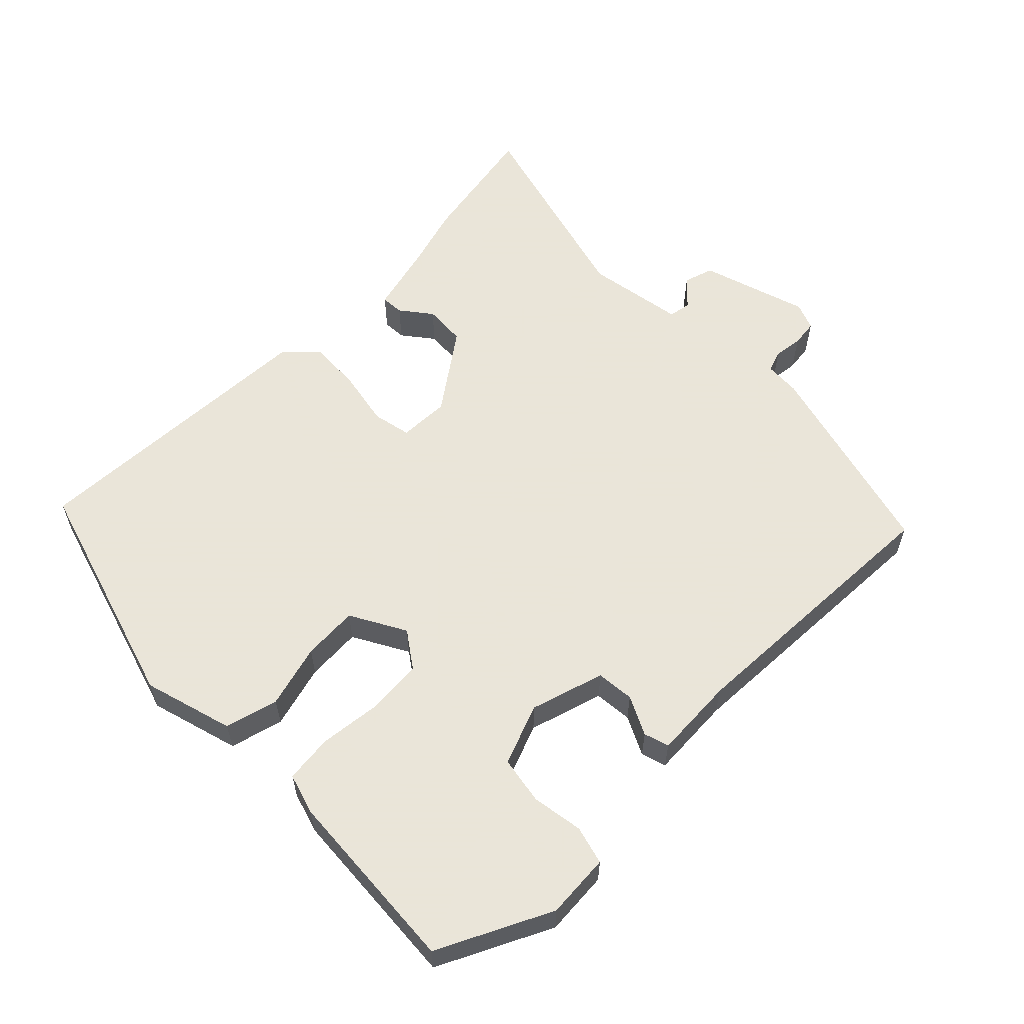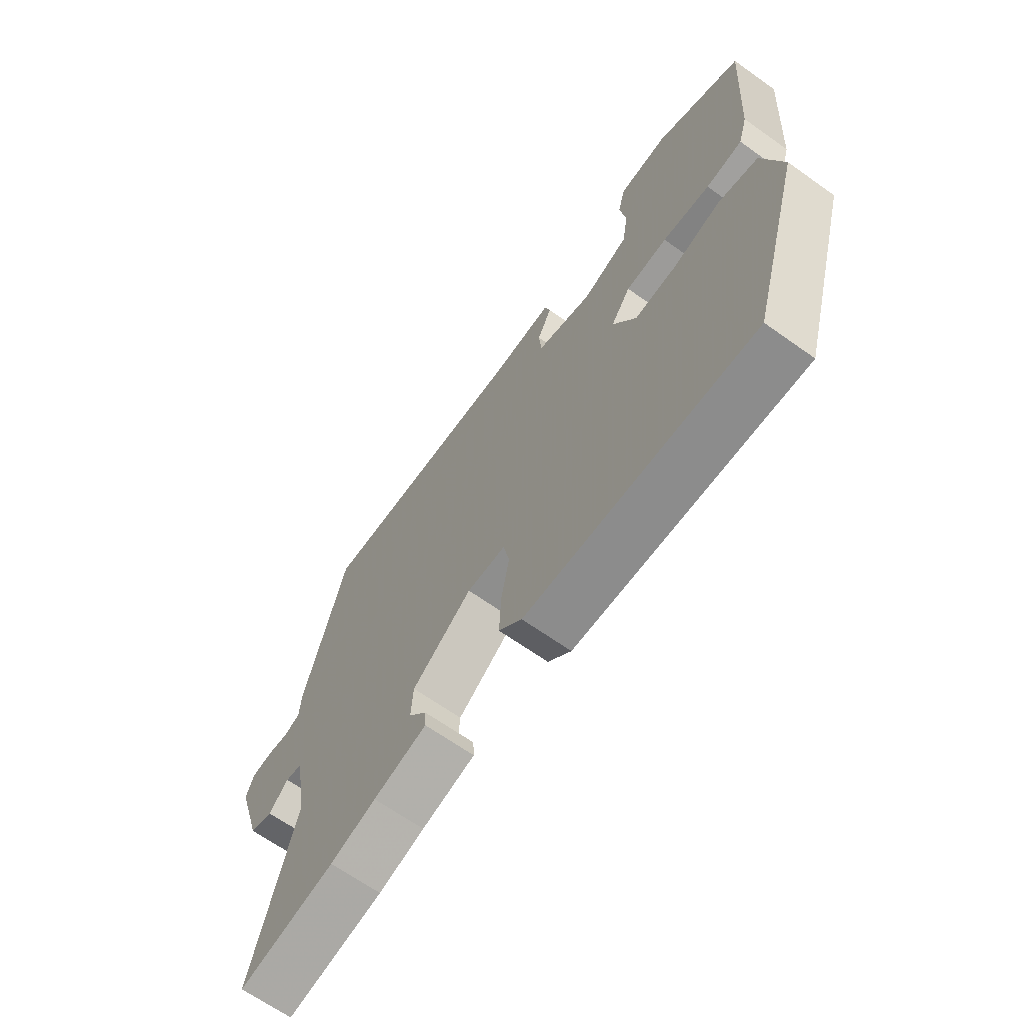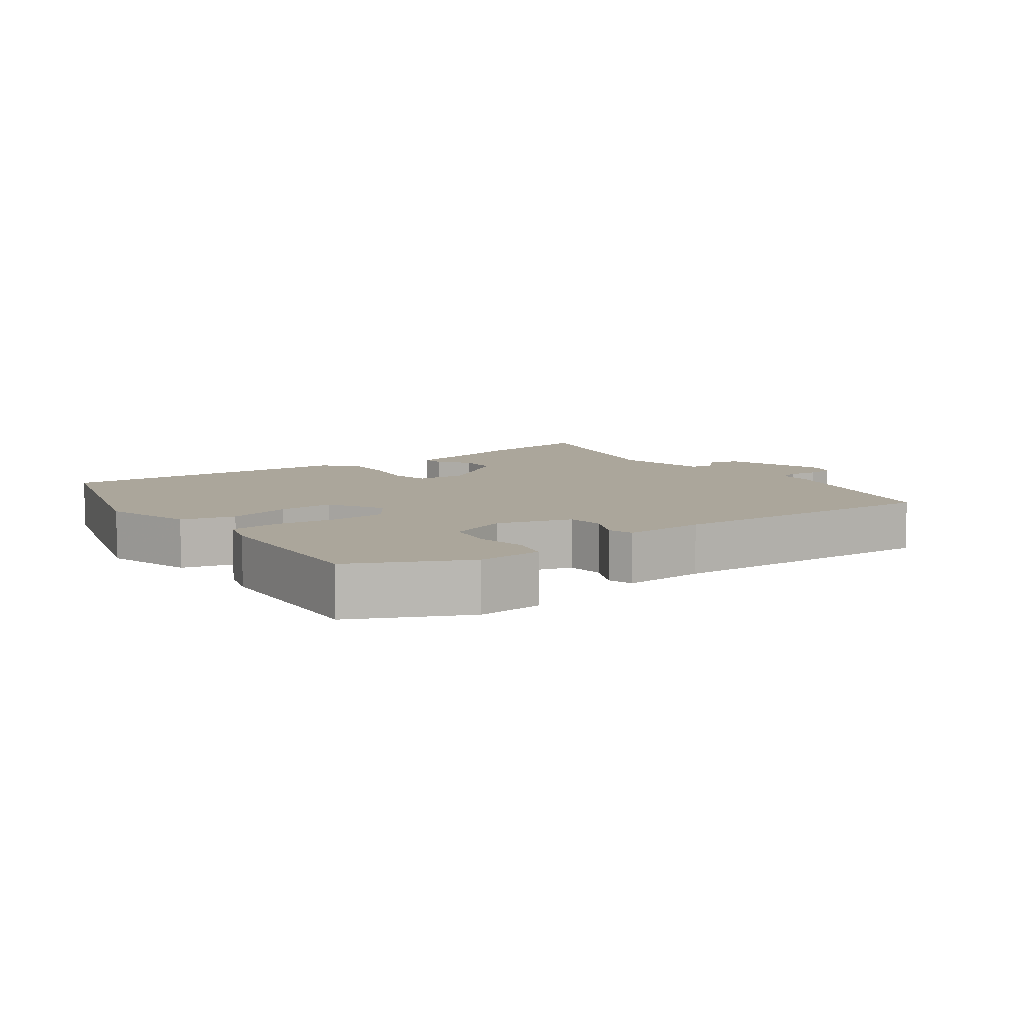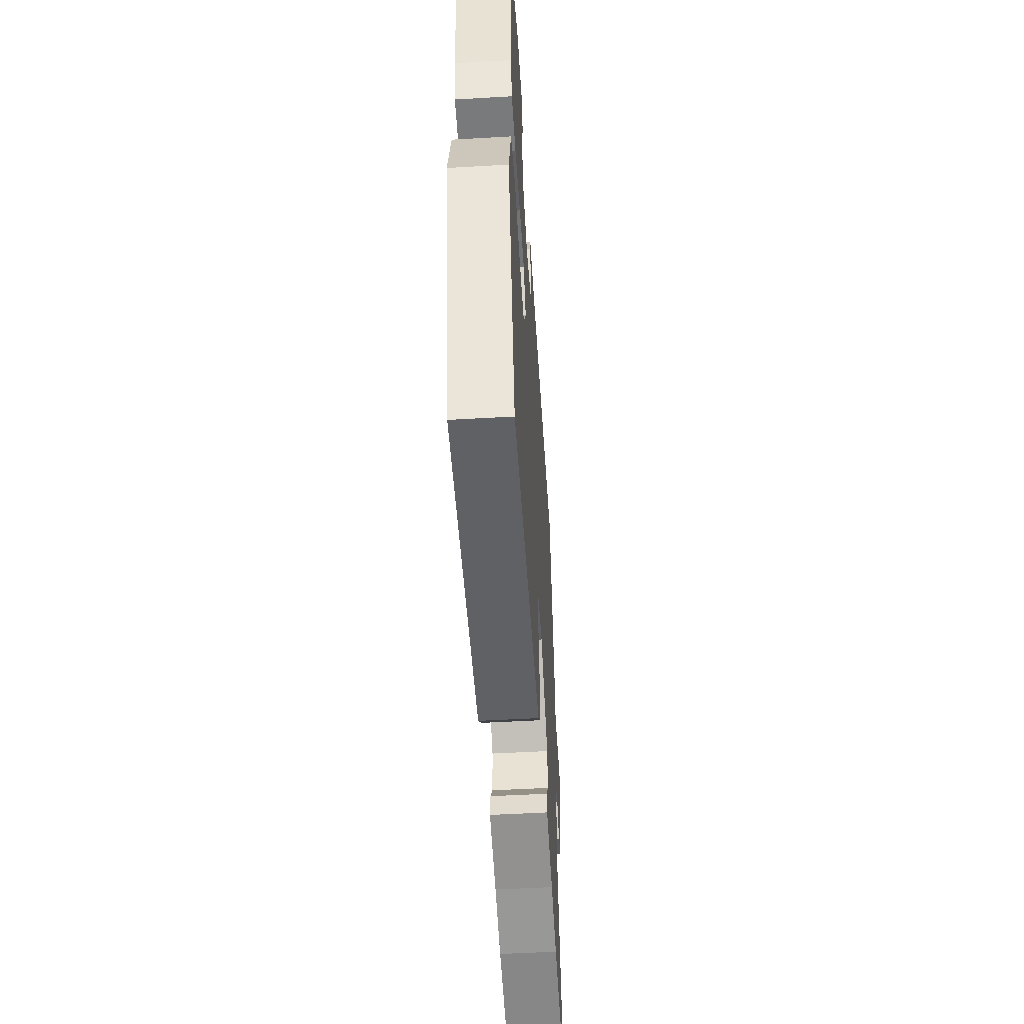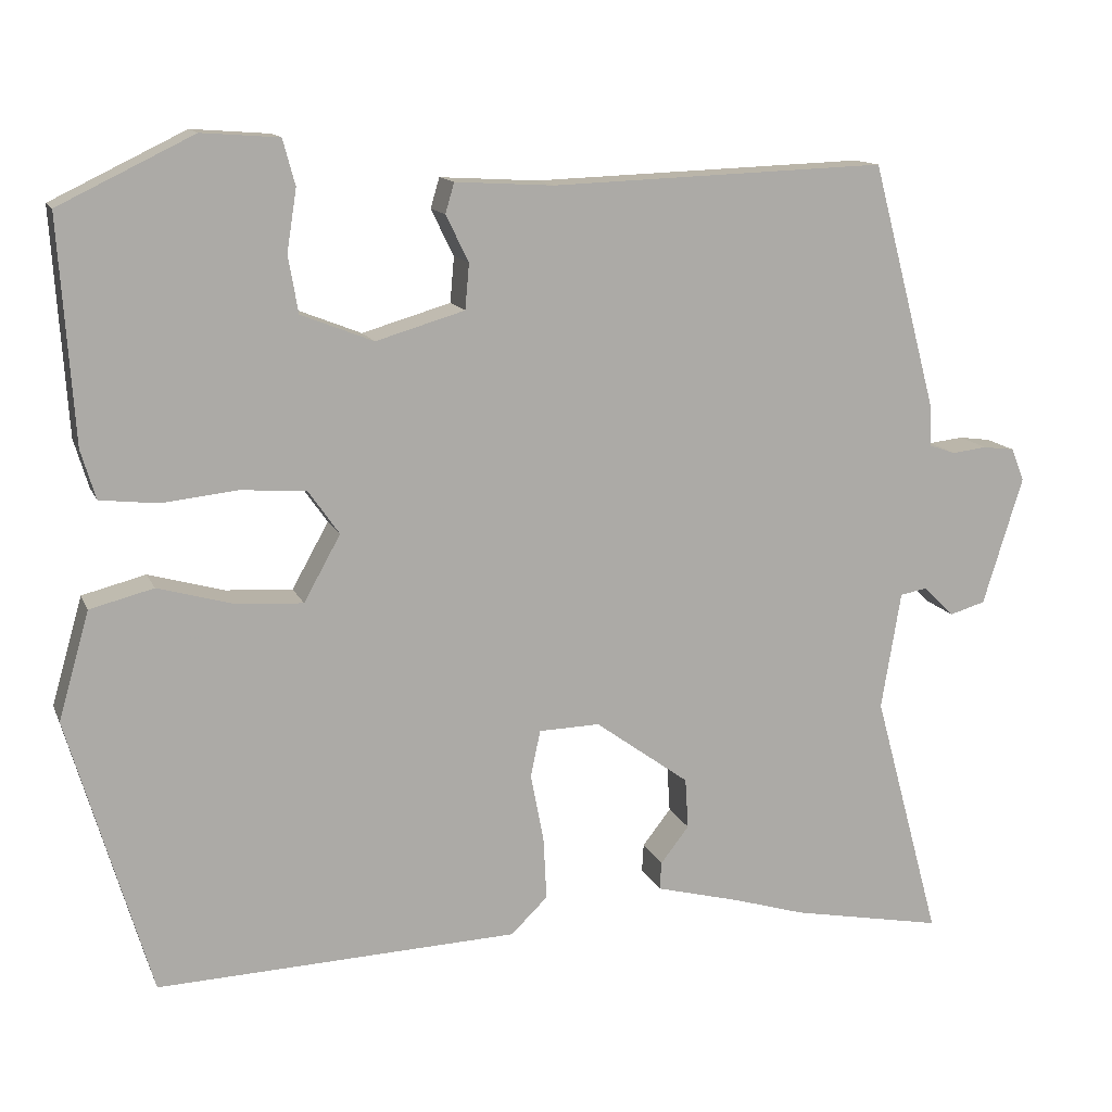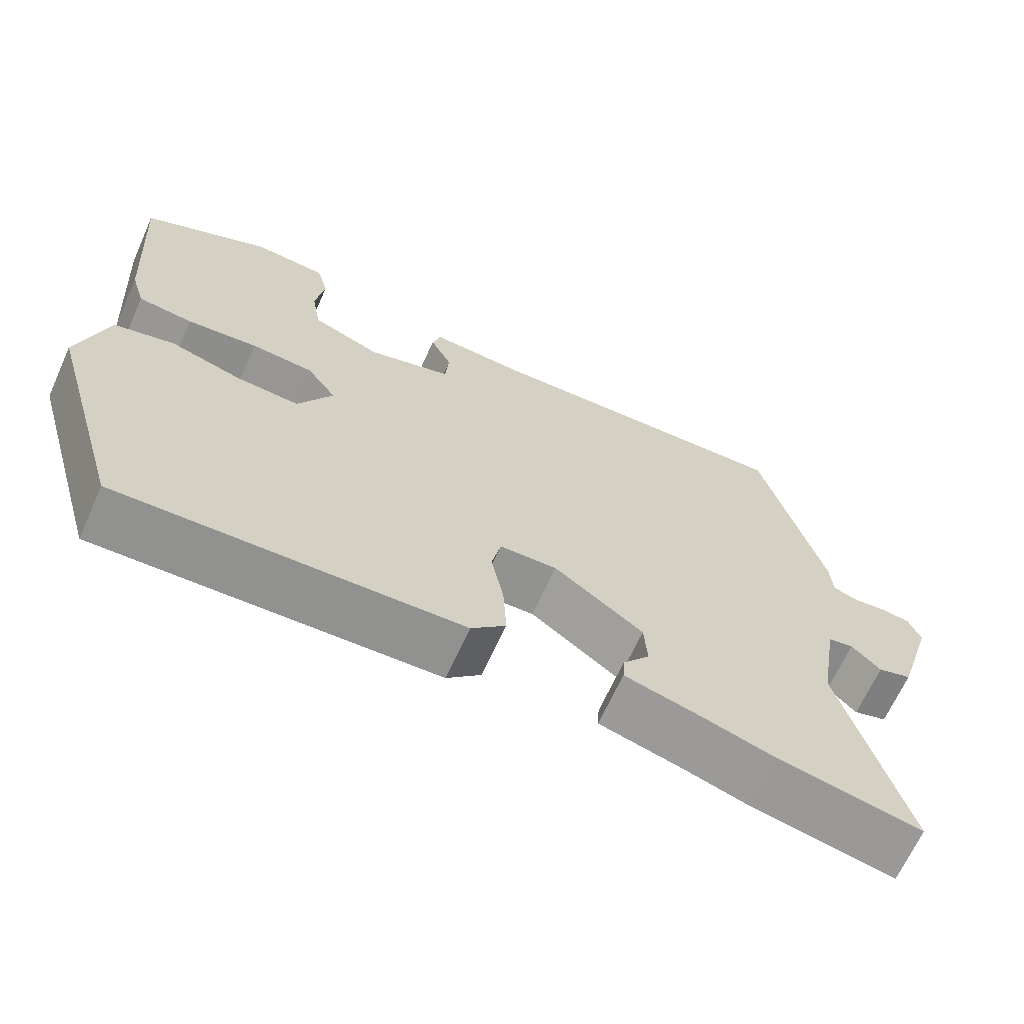
<metadata>
{"format":"obj","ext":"obj","renderer":"f3d","projection":"perspective","resolution":1024,"background":"white","views":[{"elev":58.6,"azim":-44.6,"up":"+Y"},{"elev":-66.2,"azim":-125.5,"up":"+Z"},{"elev":8.0,"azim":-36.1,"up":"+Y"},{"elev":-51.7,"azim":-86.4,"up":"+Z"},{"elev":13.2,"azim":-16.9,"up":"+Z"},{"elev":-66.7,"azim":-24.3,"up":"+Z"}]}
</metadata>
<code>
v 0.574 0.07 -0.514
v 0.386 0.07 -0.478
v 0.297 0.07 -0.451
v 0.193 0.07 -0.424
v 0.195 0.07 -0.39
v 0.23 0.07 -0.345
v 0.226 0.07 -0.283
v 0.11 0.07 -0.199
v 0.035 0.07 -0.201
v 0.023 0.07 -0.258
v 0.039 0.07 -0.341
v 0.043 0.07 -0.419
v -0.002 0.07 -0.463
v -0.446 0.07 -0.48
v -0.547 0.07 -0.138
v -0.509 0.07 -0.006
v -0.431 0.07 0.014
v -0.338 0.07 -0.012
v -0.256 0.07 -0.017
v -0.211 0.07 0.064
v -0.249 0.07 0.118
v -0.33 0.07 0.124
v -0.422 0.07 0.114
v -0.493 0.07 0.122
v -0.511 0.07 0.182
v -0.529 0.07 0.455
v -0.364 0.07 0.535
v -0.269 0.07 0.528
v -0.254 0.07 0.472
v -0.266 0.07 0.396
v -0.254 0.07 0.326
v -0.165 0.07 0.291
v -0.056 0.07 0.323
v -0.051 0.07 0.379
v -0.079 0.07 0.436
v -0.068 0.07 0.473
v 0.053 0.07 0.466
v 0.466 0.07 0.481
v 0.546 0.07 0.181
v 0.549 0.07 0.128
v 0.581 0.07 0.117
v 0.624 0.07 0.122
v 0.663 0.07 0.117
v 0.679 0.07 0.077
v 0.63 0.07 -0.081
v 0.586 0.07 -0.094
v 0.548 0.07 -0.057
v 0.515 0.07 -0.063
v 0.491 0.07 -0.208
v 0.574 0 -0.514
v 0.386 0 -0.478
v 0.297 0 -0.451
v 0.193 0 -0.424
v 0.195 0 -0.39
v 0.23 0 -0.345
v 0.226 0 -0.283
v 0.11 0 -0.199
v 0.035 0 -0.201
v 0.023 0 -0.258
v 0.039 0 -0.341
v 0.043 0 -0.419
v -0.002 0 -0.463
v -0.446 0 -0.48
v -0.547 0 -0.138
v -0.509 0 -0.006
v -0.431 0 0.014
v -0.338 0 -0.012
v -0.256 0 -0.017
v -0.211 0 0.064
v -0.249 0 0.118
v -0.33 0 0.124
v -0.422 0 0.114
v -0.493 0 0.122
v -0.511 0 0.182
v -0.529 0 0.455
v -0.364 0 0.535
v -0.269 0 0.528
v -0.254 0 0.472
v -0.266 0 0.396
v -0.254 0 0.326
v -0.165 0 0.291
v -0.056 0 0.323
v -0.051 0 0.379
v -0.079 0 0.436
v -0.068 0 0.473
v 0.053 0 0.466
v 0.466 0 0.481
v 0.546 0 0.181
v 0.549 0 0.128
v 0.581 0 0.117
v 0.624 0 0.122
v 0.663 0 0.117
v 0.679 0 0.077
v 0.63 0 -0.081
v 0.586 0 -0.094
v 0.548 0 -0.057
v 0.515 0 -0.063
v 0.491 0 -0.208
f 44 45 46 47
f 44 47 48
f 41 42 43 44
f 40 41 44 48
f 37 38 39 40
f 37 40 48
f 34 35 36 37
f 33 34 37 48
f 32 33 48 49
f 27 28 29 30
f 27 30 31
f 26 27 31
f 25 26 31
f 22 23 24 25
f 21 22 25 31
f 20 21 31 32
f 15 16 17 18
f 15 18 19
f 14 15 19
f 13 14 19 20
f 10 11 12 13
f 3 4 5 6
f 3 6 7
f 2 3 7
f 1 2 7
f 49 1 7 8
f 10 13 20 32
f 9 10 32
f 8 9 32
f 8 32 49
f 96 95 94 93
f 97 96 93
f 93 92 91 90
f 97 93 90 89
f 89 88 87 86
f 97 89 86
f 86 85 84 83
f 97 86 83 82
f 98 97 82 81
f 79 78 77 76
f 80 79 76
f 80 76 75
f 80 75 74
f 74 73 72 71
f 80 74 71 70
f 81 80 70 69
f 67 66 65 64
f 68 67 64
f 68 64 63
f 69 68 63 62
f 62 61 60 59
f 55 54 53 52
f 56 55 52
f 56 52 51
f 56 51 50
f 57 56 50 98
f 81 69 62 59
f 81 59 58
f 81 58 57
f 98 81 57
f 1 50 51 2
f 2 51 52 3
f 3 52 53 4
f 4 53 54 5
f 5 54 55 6
f 6 55 56 7
f 7 56 57 8
f 8 57 58 9
f 9 58 59 10
f 10 59 60 11
f 11 60 61 12
f 12 61 62 13
f 13 62 63 14
f 14 63 64 15
f 15 64 65 16
f 16 65 66 17
f 17 66 67 18
f 18 67 68 19
f 19 68 69 20
f 20 69 70 21
f 21 70 71 22
f 22 71 72 23
f 23 72 73 24
f 24 73 74 25
f 25 74 75 26
f 26 75 76 27
f 27 76 77 28
f 28 77 78 29
f 29 78 79 30
f 30 79 80 31
f 31 80 81 32
f 32 81 82 33
f 33 82 83 34
f 34 83 84 35
f 35 84 85 36
f 36 85 86 37
f 37 86 87 38
f 38 87 88 39
f 39 88 89 40
f 40 89 90 41
f 41 90 91 42
f 42 91 92 43
f 43 92 93 44
f 44 93 94 45
f 45 94 95 46
f 46 95 96 47
f 47 96 97 48
f 48 97 98 49
f 49 98 50 1

</code>
